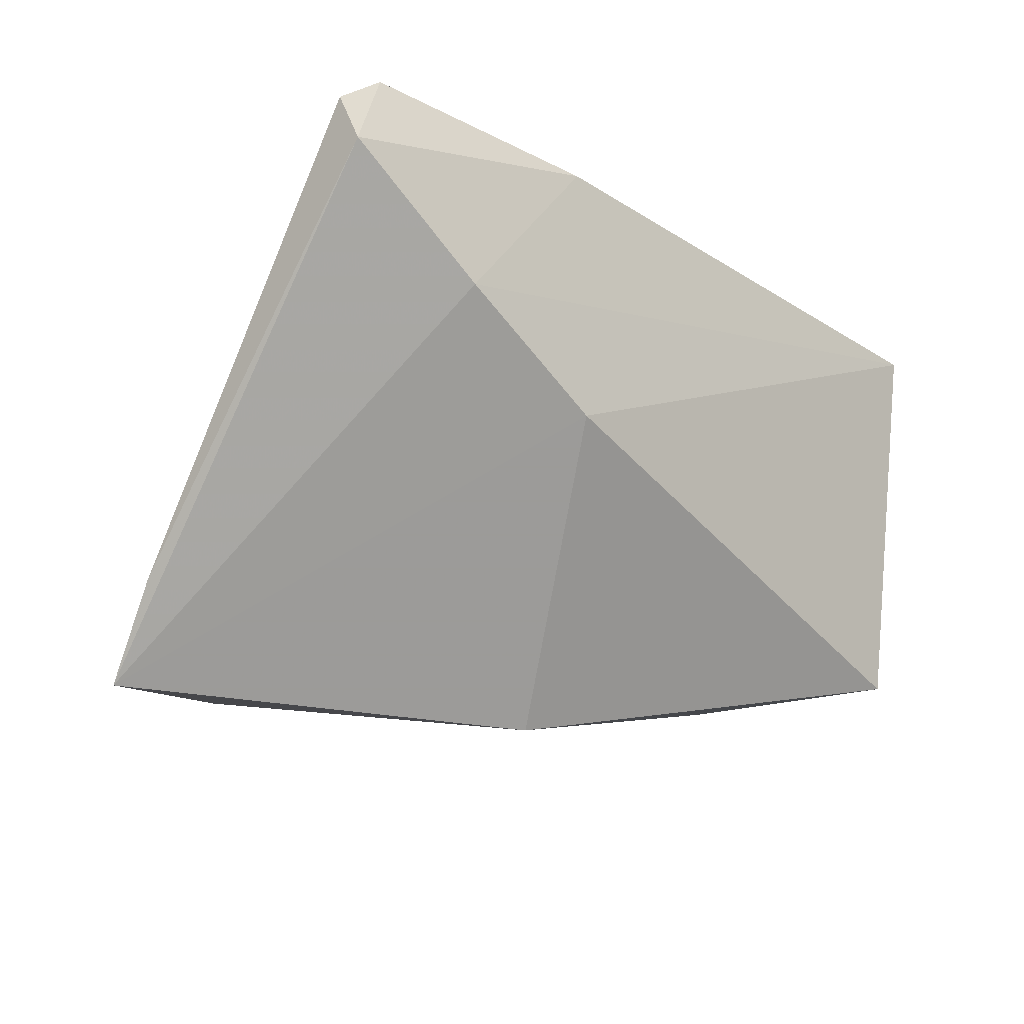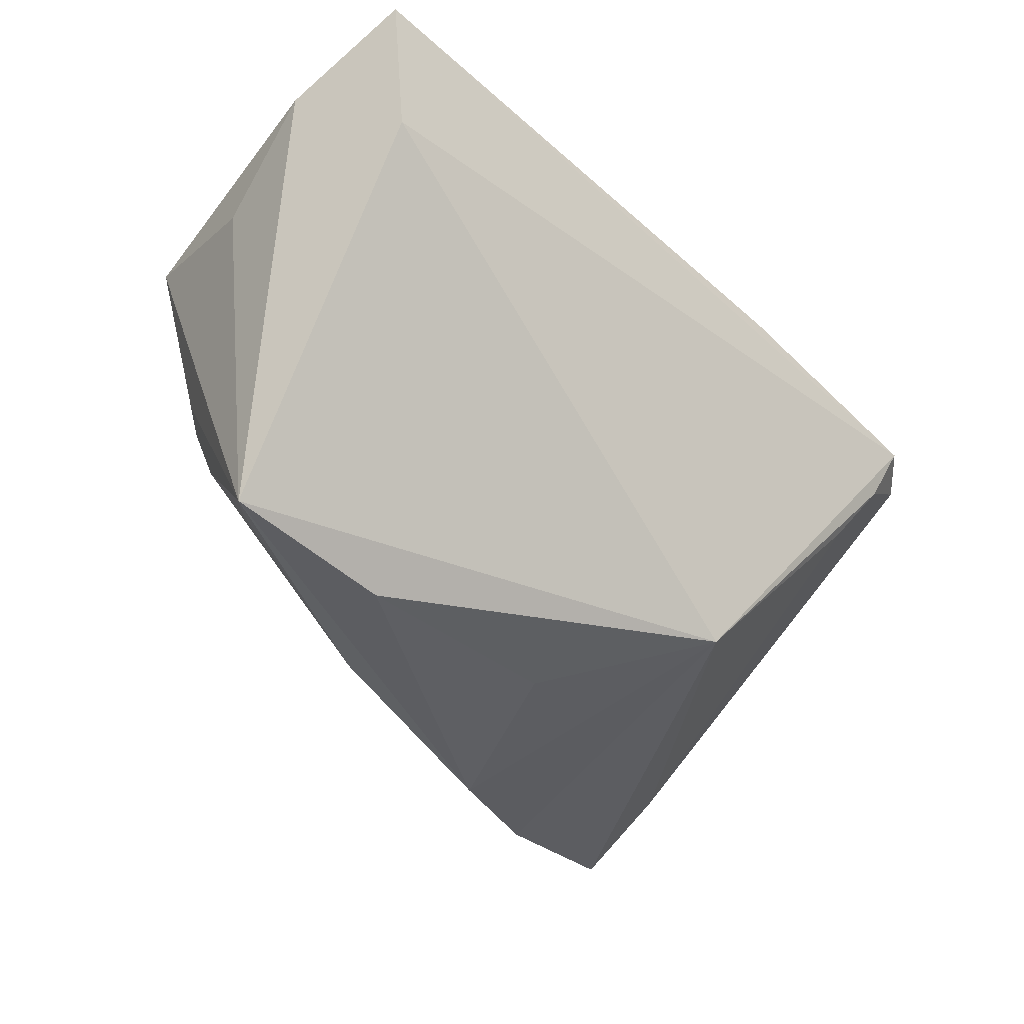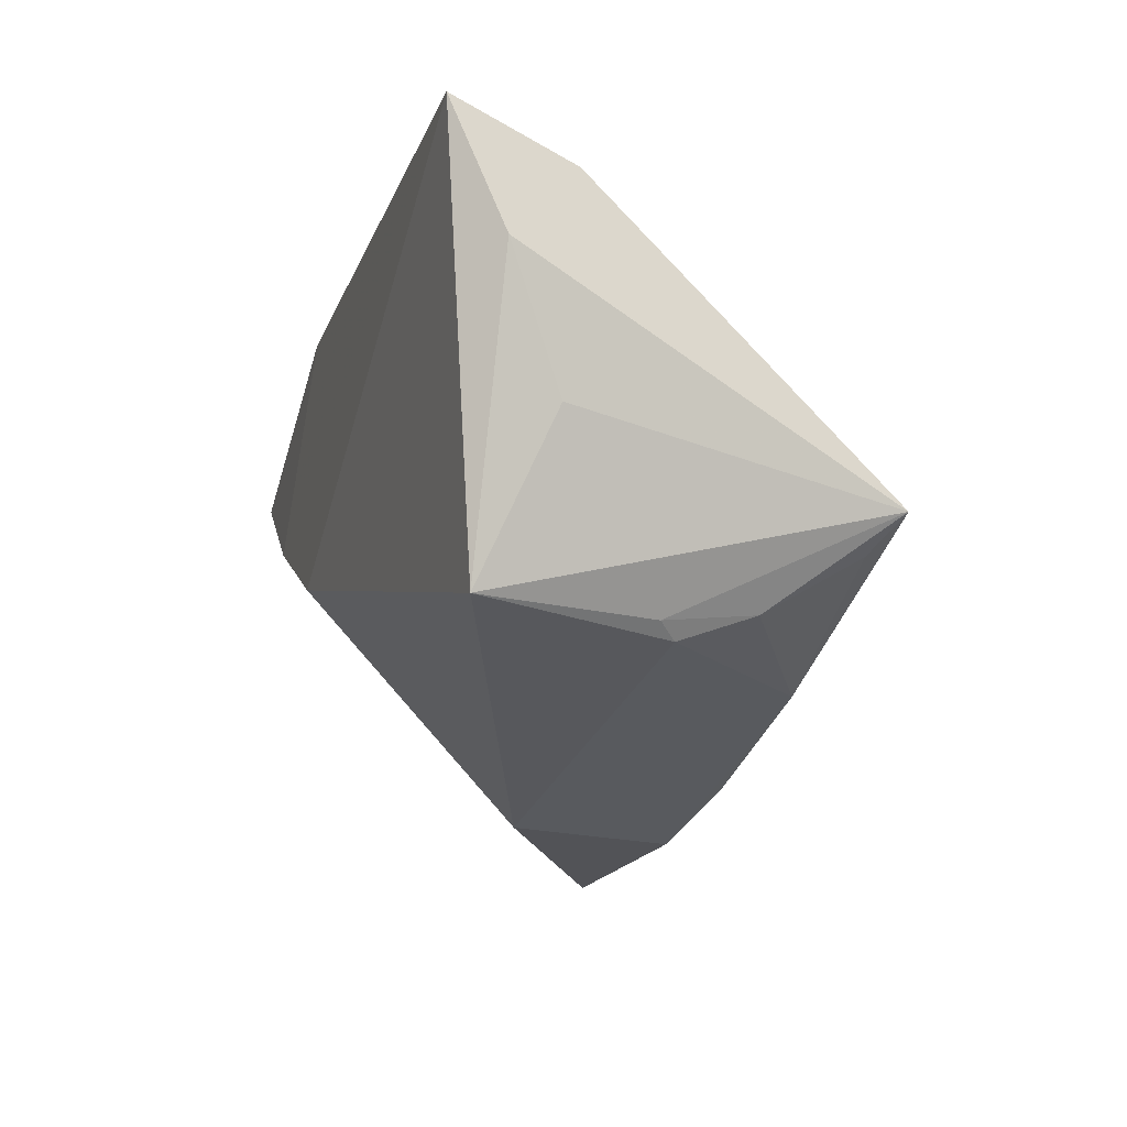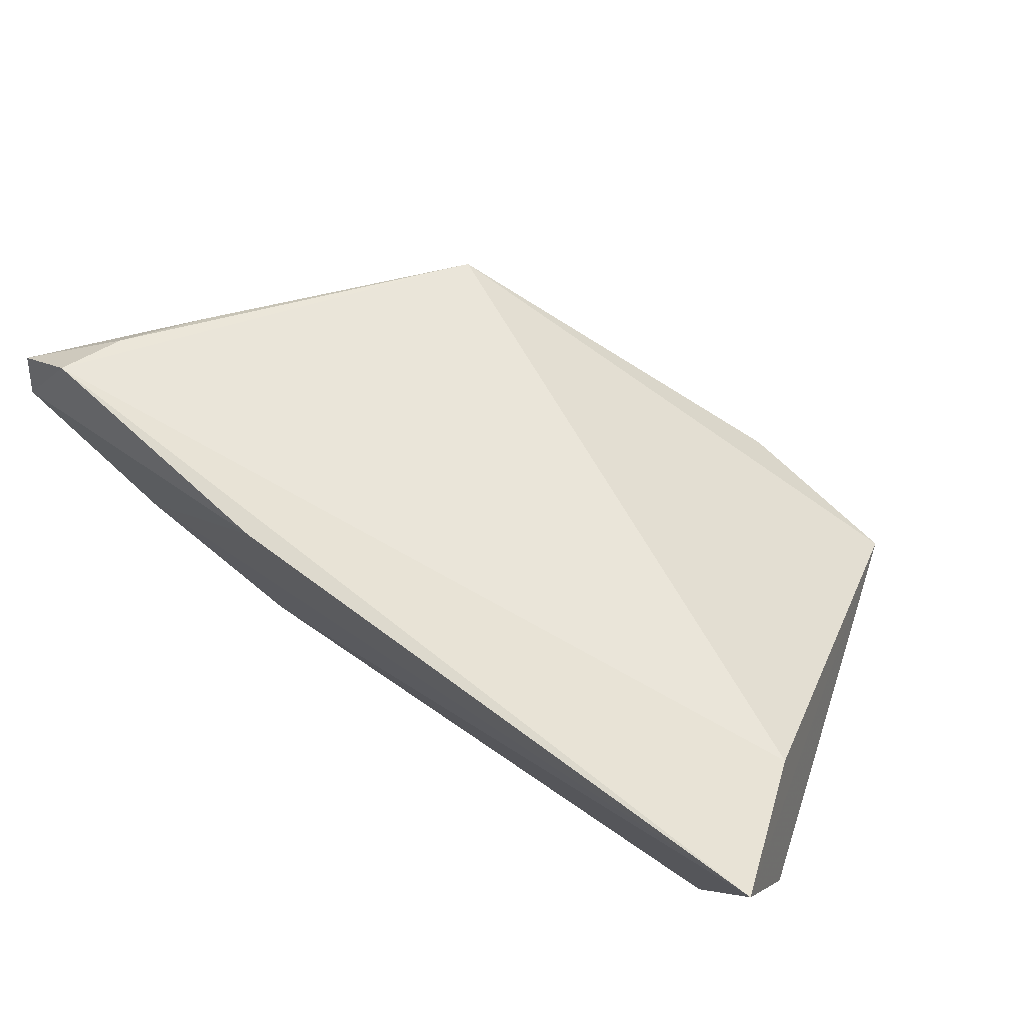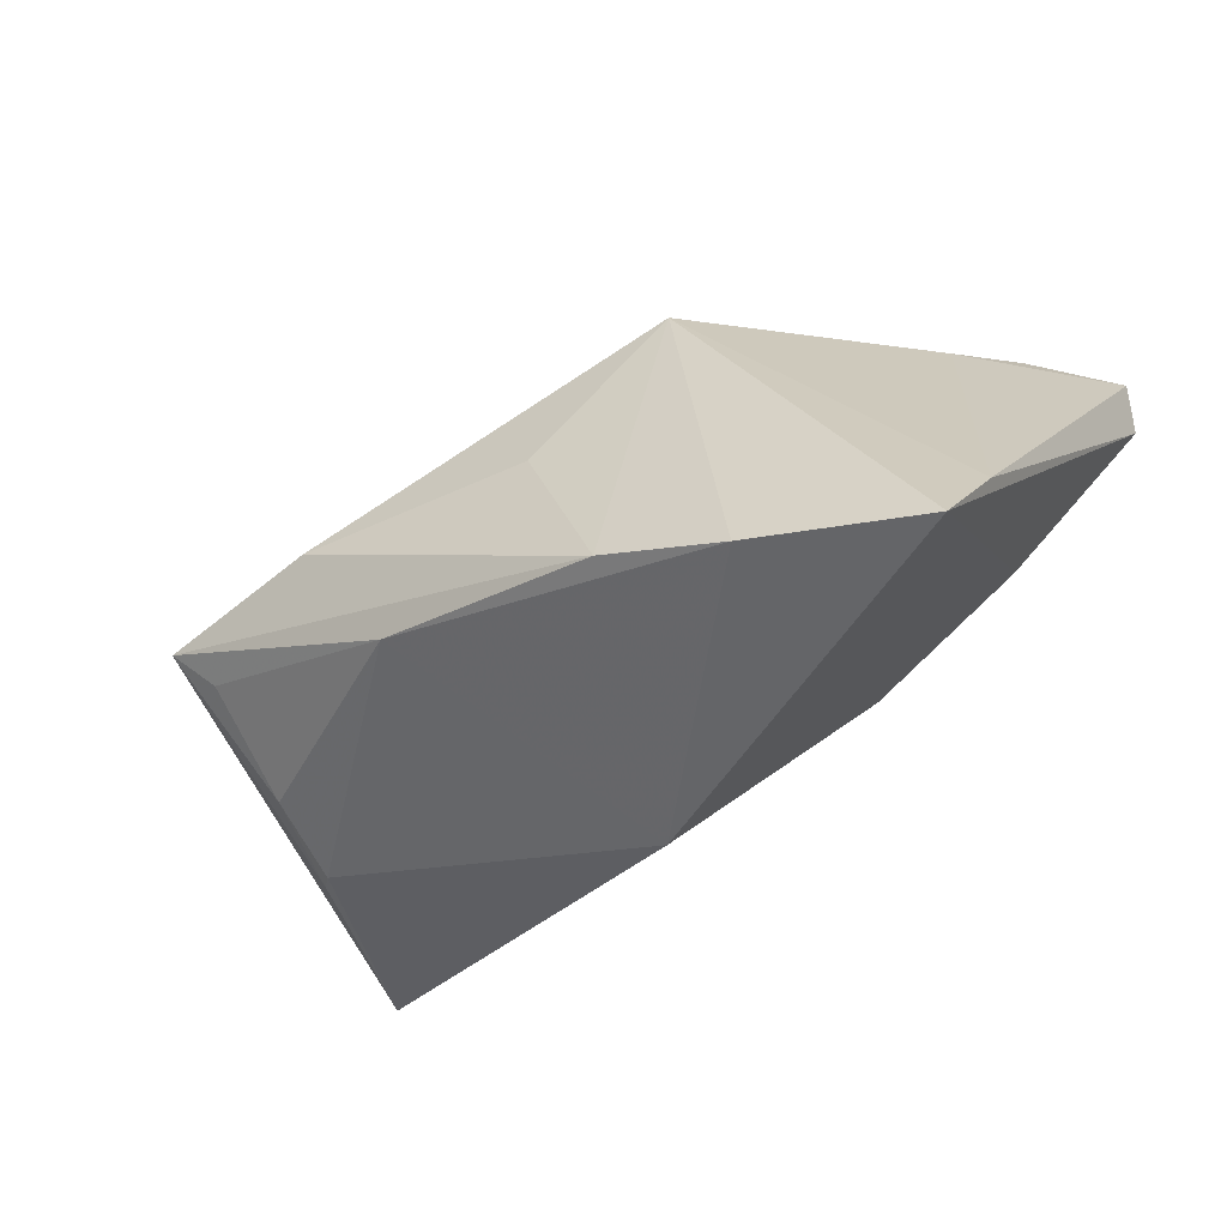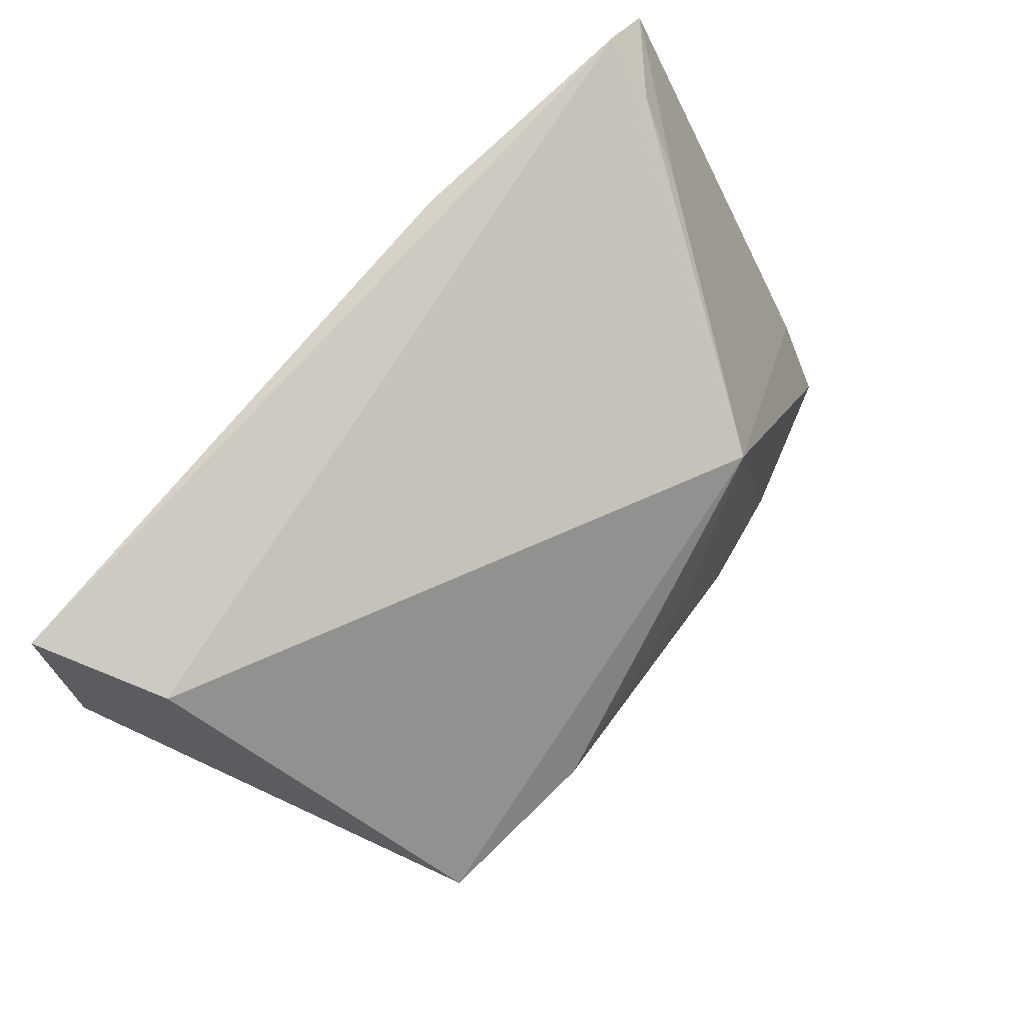
<metadata>
{"format":"obj","ext":"obj","renderer":"f3d","projection":"perspective","resolution":1024,"background":"white","views":[{"elev":-22.9,"azim":-47.0,"up":"+Y"},{"elev":-45.8,"azim":134.7,"up":"+Z"},{"elev":-16.3,"azim":73.2,"up":"+Y"},{"elev":73.7,"azim":35.8,"up":"+Y"},{"elev":-46.7,"azim":-144.7,"up":"+Y"},{"elev":77.7,"azim":129.9,"up":"+Y"}]}
</metadata>
<code>
v 0.03397 -0.00857 -0.02453
v -0.01772 0.02849 0.02214
v 0.0345 -0.01565 -0.01286
v -0.02874 -0.02772 -0.02521
v -0.04669 -0.0309 -0.02004
v 0.03747 -0.01775 -0.001604
v -0.04419 0.02546 0.01212
v 0.01004 -0.01752 -0.02625
v -0.04828 -0.02096 -0.01311
v 0.04396 -0.01843 0.01857
v -0.03488 0.007065 0.02247
v 0.01845 -0.003329 -0.02984
v -0.01711 -0.002172 0.02247
v 0.04311 0.02512 0.007942
v -0.02106 0.01366 -0.02231
v -0.05233 0.02326 0.01956
v -0.003979 -0.0309 0.001117
v 0.03758 -0.004654 -0.02775
v 0.04802 0.02843 0.02247
v 0.03517 -0.01913 -0.003838
v -0.01573 -0.02329 -0.02748
v 0.04688 -0.000498 0.01087
v -0.04625 0.02843 0.01906
v 0.05013 0.01386 0.01695
v -0.007378 -0.003633 -0.02683
v -0.05146 0.01784 0.0216
v -0.03955 0.02165 0.003696
f 19 10 24
f 18 19 24
f 17 10 13
f 13 5 17
f 10 19 13
f 17 5 4
f 4 15 21
f 4 5 15
f 15 5 9
f 12 18 21
f 15 18 12
f 24 10 22
f 22 18 24
f 10 18 22
f 14 18 15
f 19 18 14
f 15 23 14
f 14 23 19
f 21 18 8
f 8 4 21
f 17 4 8
f 26 9 5
f 16 9 26
f 26 23 16
f 16 23 7
f 7 23 15
f 21 15 25
f 25 12 21
f 15 12 25
f 20 10 17
f 17 8 20
f 11 13 19
f 5 13 11
f 11 26 5
f 19 23 2
f 23 26 2
f 2 11 19
f 26 11 2
f 16 7 27
f 27 7 15
f 27 9 16
f 15 9 27
f 6 18 10
f 10 20 6
f 3 20 8
f 18 6 3
f 3 6 20
f 1 8 18
f 18 3 1
f 1 3 8

</code>
